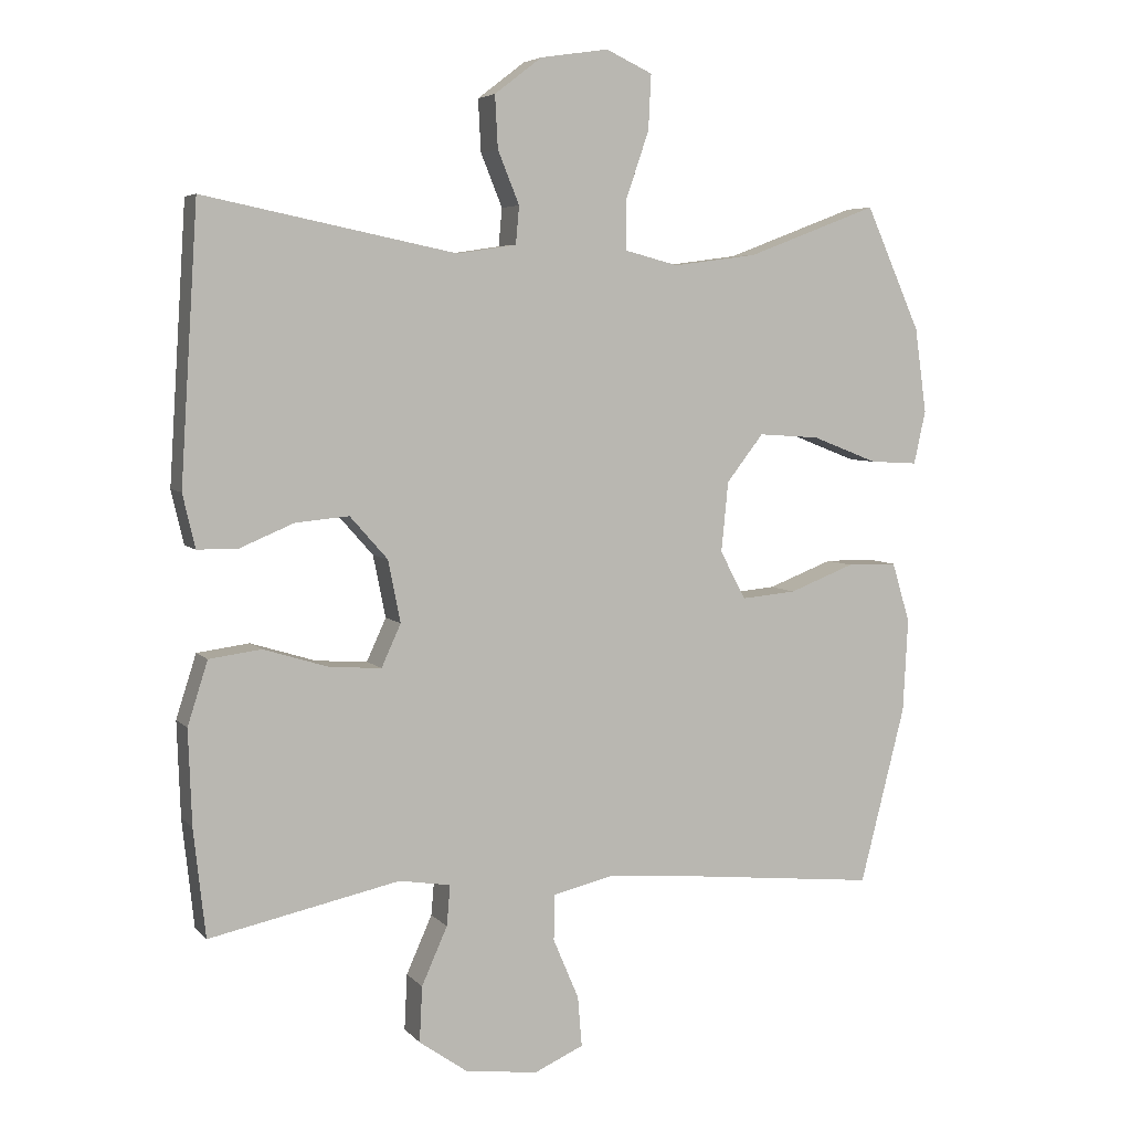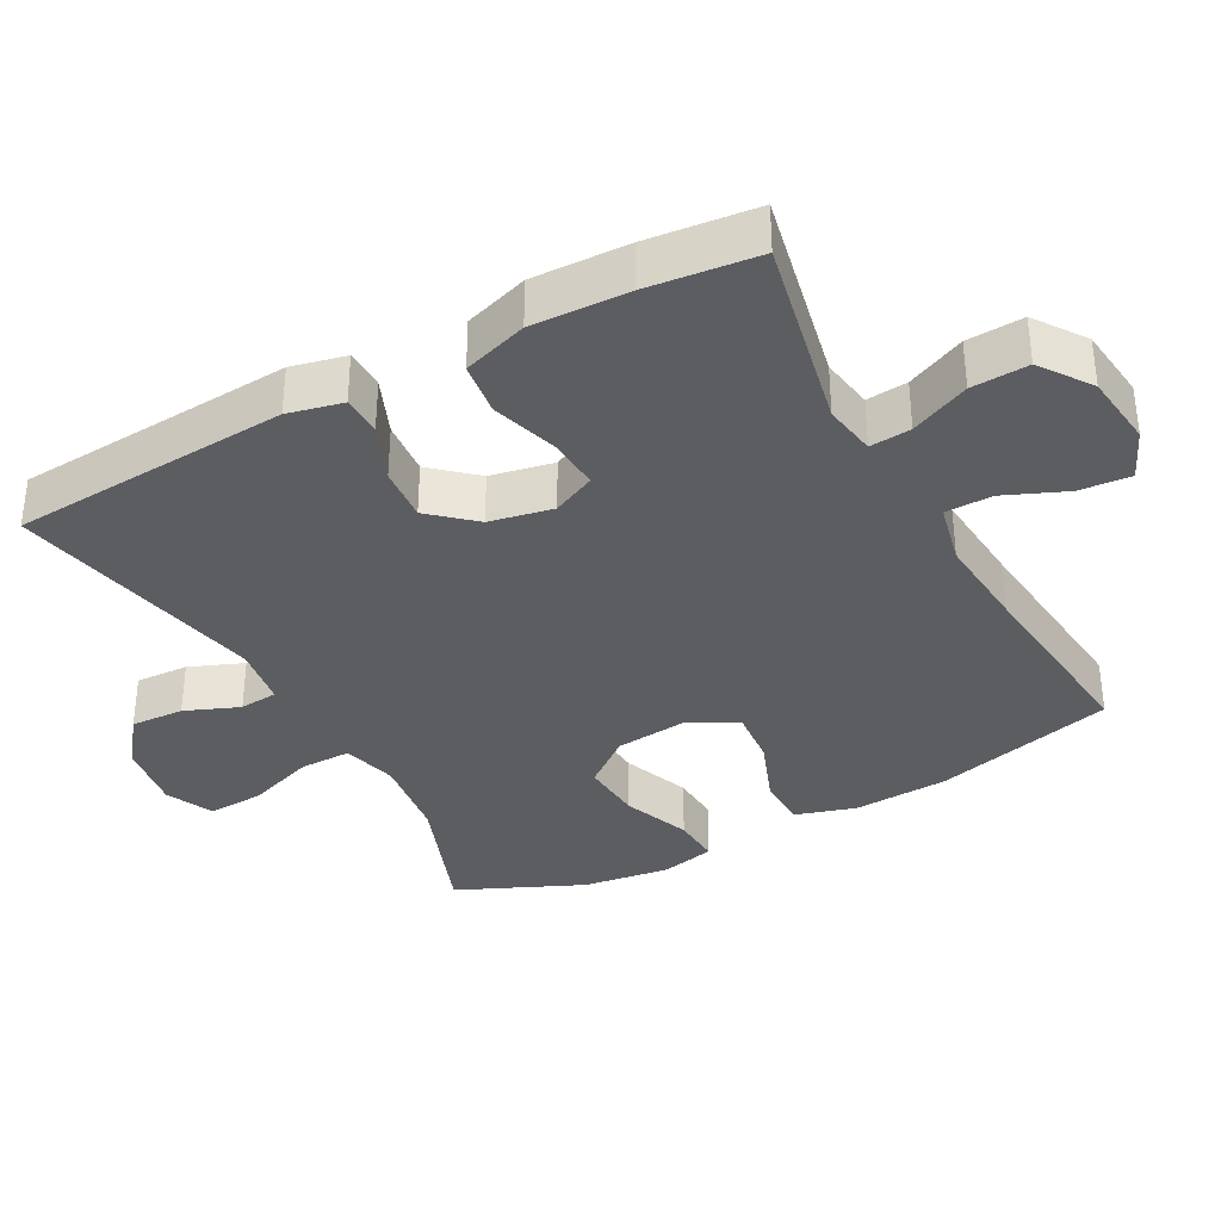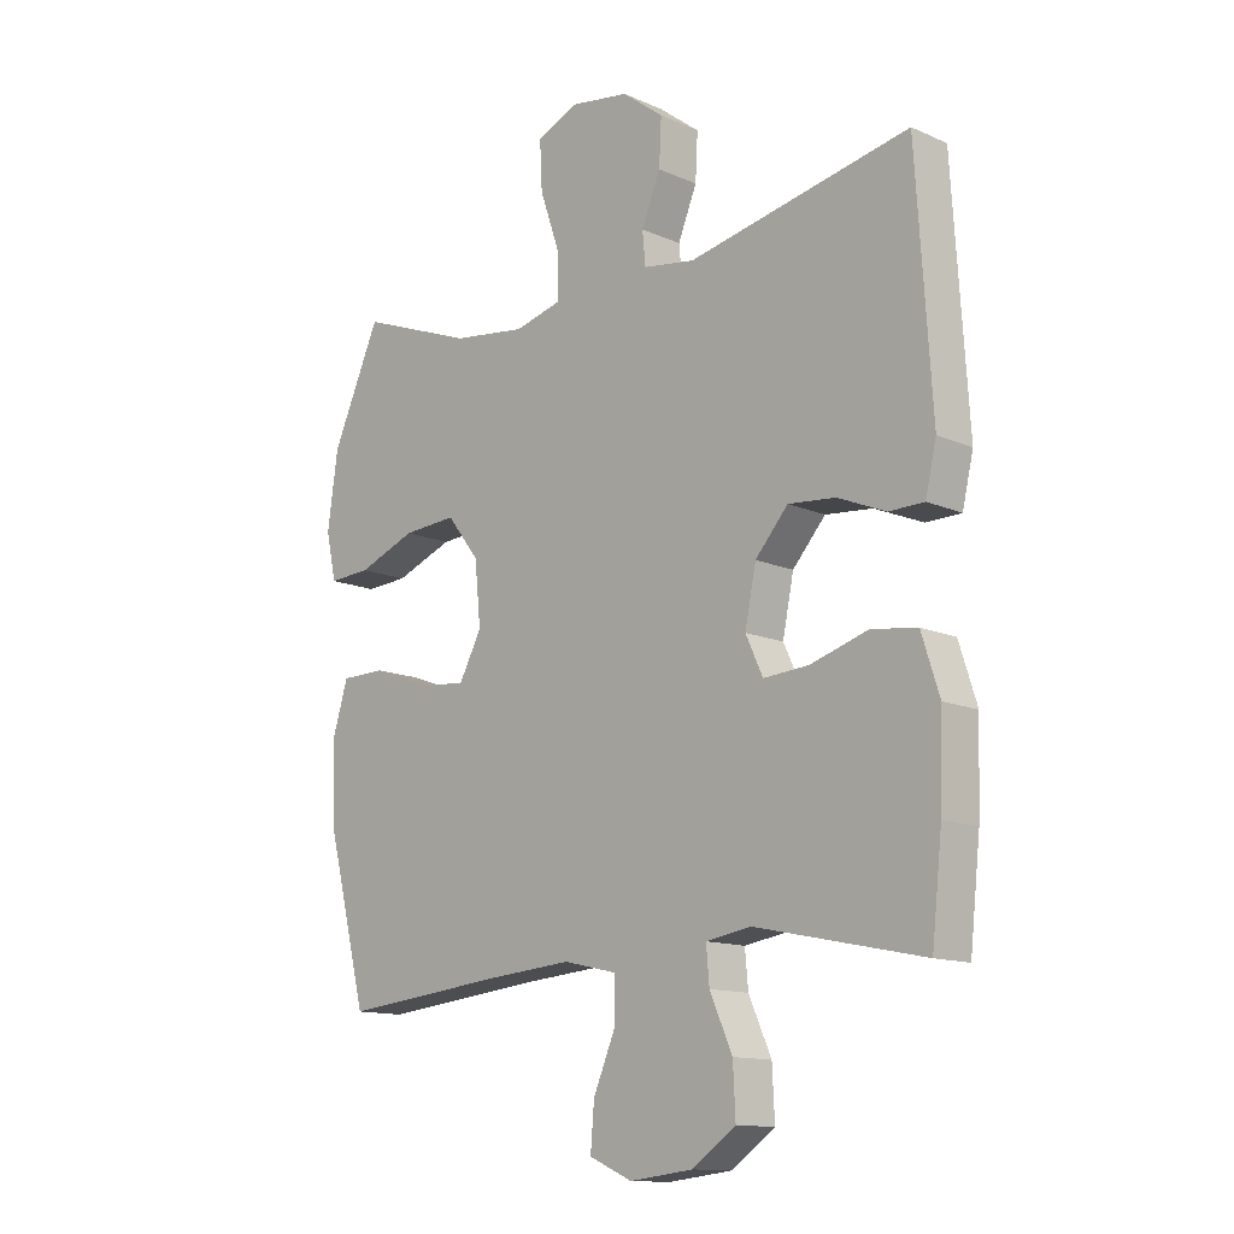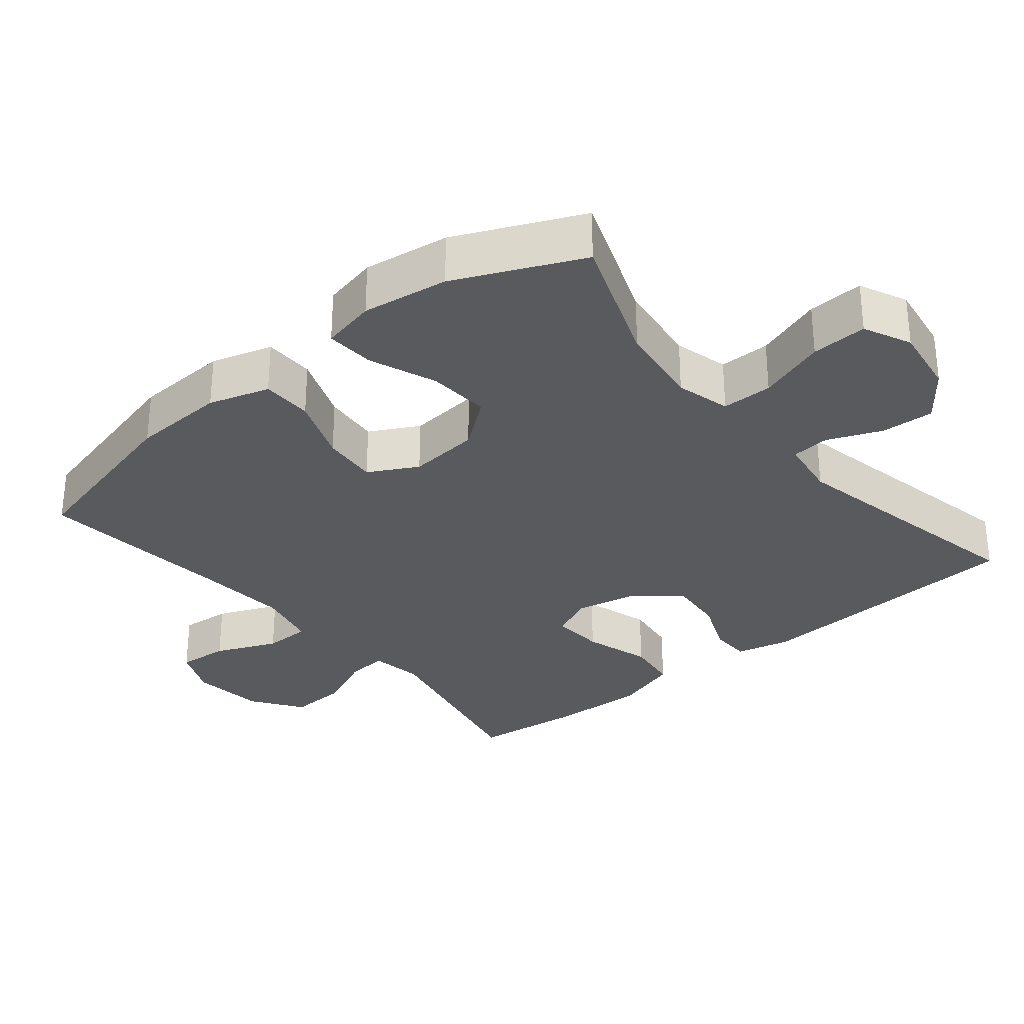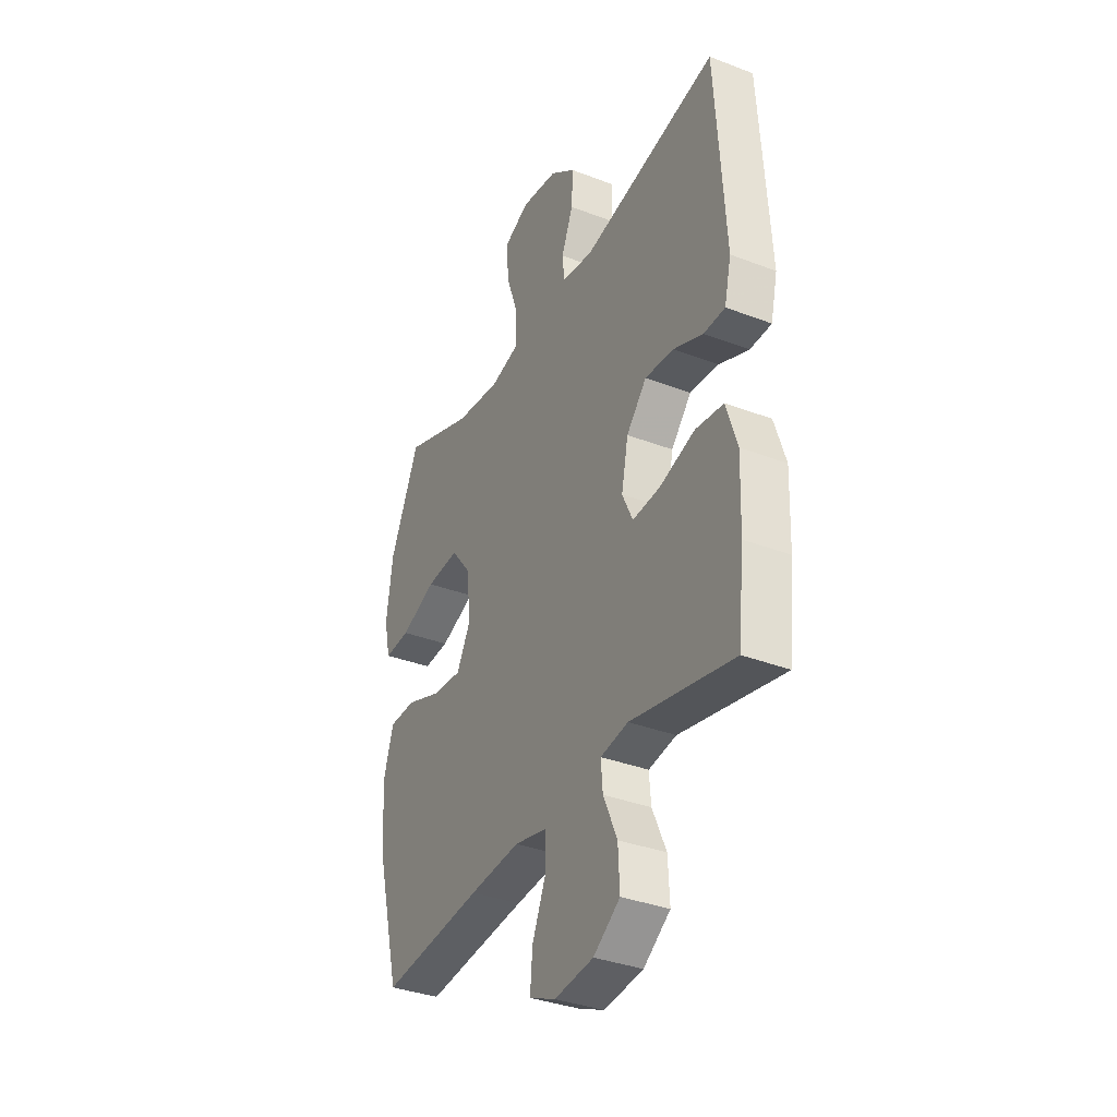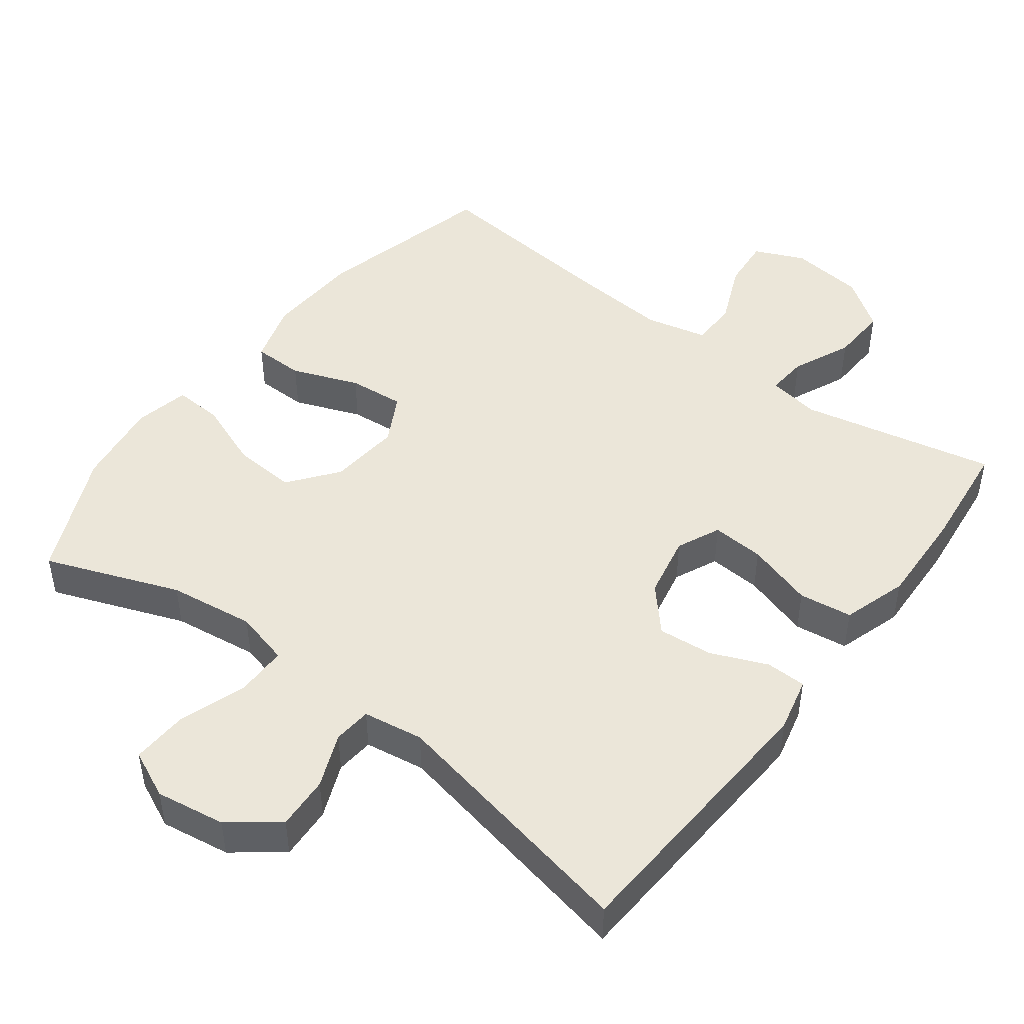
<metadata>
{"format":"obj","ext":"obj","renderer":"f3d","projection":"perspective","resolution":1024,"background":"white","views":[{"elev":5.4,"azim":158.7,"up":"+Z"},{"elev":-35.4,"azim":118.6,"up":"+Y"},{"elev":-13.1,"azim":44.9,"up":"+Z"},{"elev":-30.8,"azim":-50.6,"up":"+Y"},{"elev":-35.3,"azim":63.0,"up":"+Z"},{"elev":47.2,"azim":37.0,"up":"+Y"}]}
</metadata>
<code>
v -0.5 0.07 -0.5
v -0.565 0.07 -0.245
v -0.572 0.07 -0.111
v -0.546 0.07 -0.025
v -0.474 0.07 -0.024
v -0.38 0.07 -0.06
v -0.301 0.07 -0.067
v -0.264 0.07 0.002
v -0.274 0.07 0.103
v -0.327 0.07 0.171
v -0.415 0.07 0.165
v -0.51 0.07 0.128
v -0.579 0.07 0.124
v -0.596 0.07 0.201
v -0.579 0.07 0.323
v -0.5 0.07 0.5
v -0.312 0.07 0.429
v -0.191 0.07 0.413
v -0.114 0.07 0.433
v -0.114 0.07 0.505
v -0.147 0.07 0.601
v -0.151 0.07 0.68
v -0.084 0.07 0.711
v 0.014 0.07 0.696
v 0.082 0.07 0.644
v 0.078 0.07 0.569
v 0.047 0.07 0.493
v 0.052 0.07 0.439
v 0.137 0.07 0.426
v 0.5 0.07 0.5
v 0.525 0.07 0.107
v 0.507 0.07 0.03
v 0.45 0.07 0.029
v 0.371 0.07 0.062
v 0.294 0.07 0.069
v 0.24 0.07 0.008
v 0.222 0.07 -0.081
v 0.25 0.07 -0.142
v 0.324 0.07 -0.137
v 0.418 0.07 -0.108
v 0.493 0.07 -0.118
v 0.522 0.07 -0.209
v 0.517 0.07 -0.345
v 0.5 0.07 -0.5
v 0.226 0.07 -0.442
v 0.152 0.07 -0.454
v 0.157 0.07 -0.512
v 0.194 0.07 -0.595
v 0.198 0.07 -0.675
v 0.127 0.07 -0.725
v 0.023 0.07 -0.737
v -0.047 0.07 -0.706
v -0.041 0.07 -0.634
v -0.004 0.07 -0.547
v -0.005 0.07 -0.481
v -0.092 0.07 -0.461
v -0.227 0.07 -0.472
v -0.5 0 -0.5
v -0.565 0 -0.245
v -0.572 0 -0.111
v -0.546 0 -0.025
v -0.474 0 -0.024
v -0.38 0 -0.06
v -0.301 0 -0.067
v -0.264 0 0.002
v -0.274 0 0.103
v -0.327 0 0.171
v -0.415 0 0.165
v -0.51 0 0.128
v -0.579 0 0.124
v -0.596 0 0.201
v -0.579 0 0.323
v -0.5 0 0.5
v -0.312 0 0.429
v -0.191 0 0.413
v -0.114 0 0.433
v -0.114 0 0.505
v -0.147 0 0.601
v -0.151 0 0.68
v -0.084 0 0.711
v 0.014 0 0.696
v 0.082 0 0.644
v 0.078 0 0.569
v 0.047 0 0.493
v 0.052 0 0.439
v 0.137 0 0.426
v 0.5 0 0.5
v 0.525 0 0.107
v 0.507 0 0.03
v 0.45 0 0.029
v 0.371 0 0.062
v 0.294 0 0.069
v 0.24 0 0.008
v 0.222 0 -0.081
v 0.25 0 -0.142
v 0.324 0 -0.137
v 0.418 0 -0.108
v 0.493 0 -0.118
v 0.522 0 -0.209
v 0.517 0 -0.345
v 0.5 0 -0.5
v 0.226 0 -0.442
v 0.152 0 -0.454
v 0.157 0 -0.512
v 0.194 0 -0.595
v 0.198 0 -0.675
v 0.127 0 -0.725
v 0.023 0 -0.737
v -0.047 0 -0.706
v -0.041 0 -0.634
v -0.004 0 -0.547
v -0.005 0 -0.481
v -0.092 0 -0.461
v -0.227 0 -0.472
f 51 52 53 54
f 51 54 55
f 50 51 55
f 47 48 49 50
f 46 47 50 55
f 42 43 44 45
f 42 45 46
f 39 40 41 42
f 38 39 42 46
f 37 38 46 55
f 31 32 33 34
f 29 30 31 34
f 28 29 34 35
f 24 25 26 27
f 24 27 28
f 23 24 28
f 20 21 22 23
f 19 20 23 28
f 18 19 28 35
f 14 15 16 17
f 11 12 13 14
f 10 11 14 17
f 9 10 17 18
f 3 4 5 6
f 3 6 7
f 57 1 2 3
f 56 57 3 7
f 36 37 55 56
f 9 18 35 36
f 8 9 36 56
f 7 8 56
f 111 110 109 108
f 112 111 108
f 112 108 107
f 107 106 105 104
f 112 107 104 103
f 102 101 100 99
f 103 102 99
f 99 98 97 96
f 103 99 96 95
f 112 103 95 94
f 91 90 89 88
f 91 88 87 86
f 92 91 86 85
f 84 83 82 81
f 85 84 81
f 85 81 80
f 80 79 78 77
f 85 80 77 76
f 92 85 76 75
f 74 73 72 71
f 71 70 69 68
f 74 71 68 67
f 75 74 67 66
f 63 62 61 60
f 64 63 60
f 60 59 58 114
f 64 60 114 113
f 113 112 94 93
f 93 92 75 66
f 113 93 66 65
f 113 65 64
f 1 58 59 2
f 2 59 60 3
f 3 60 61 4
f 4 61 62 5
f 5 62 63 6
f 6 63 64 7
f 7 64 65 8
f 8 65 66 9
f 9 66 67 10
f 10 67 68 11
f 11 68 69 12
f 12 69 70 13
f 13 70 71 14
f 14 71 72 15
f 15 72 73 16
f 16 73 74 17
f 17 74 75 18
f 18 75 76 19
f 19 76 77 20
f 20 77 78 21
f 21 78 79 22
f 22 79 80 23
f 23 80 81 24
f 24 81 82 25
f 25 82 83 26
f 26 83 84 27
f 27 84 85 28
f 28 85 86 29
f 29 86 87 30
f 30 87 88 31
f 31 88 89 32
f 32 89 90 33
f 33 90 91 34
f 34 91 92 35
f 35 92 93 36
f 36 93 94 37
f 37 94 95 38
f 38 95 96 39
f 39 96 97 40
f 40 97 98 41
f 41 98 99 42
f 42 99 100 43
f 43 100 101 44
f 44 101 102 45
f 45 102 103 46
f 46 103 104 47
f 47 104 105 48
f 48 105 106 49
f 49 106 107 50
f 50 107 108 51
f 51 108 109 52
f 52 109 110 53
f 53 110 111 54
f 54 111 112 55
f 55 112 113 56
f 56 113 114 57
f 57 114 58 1

</code>
